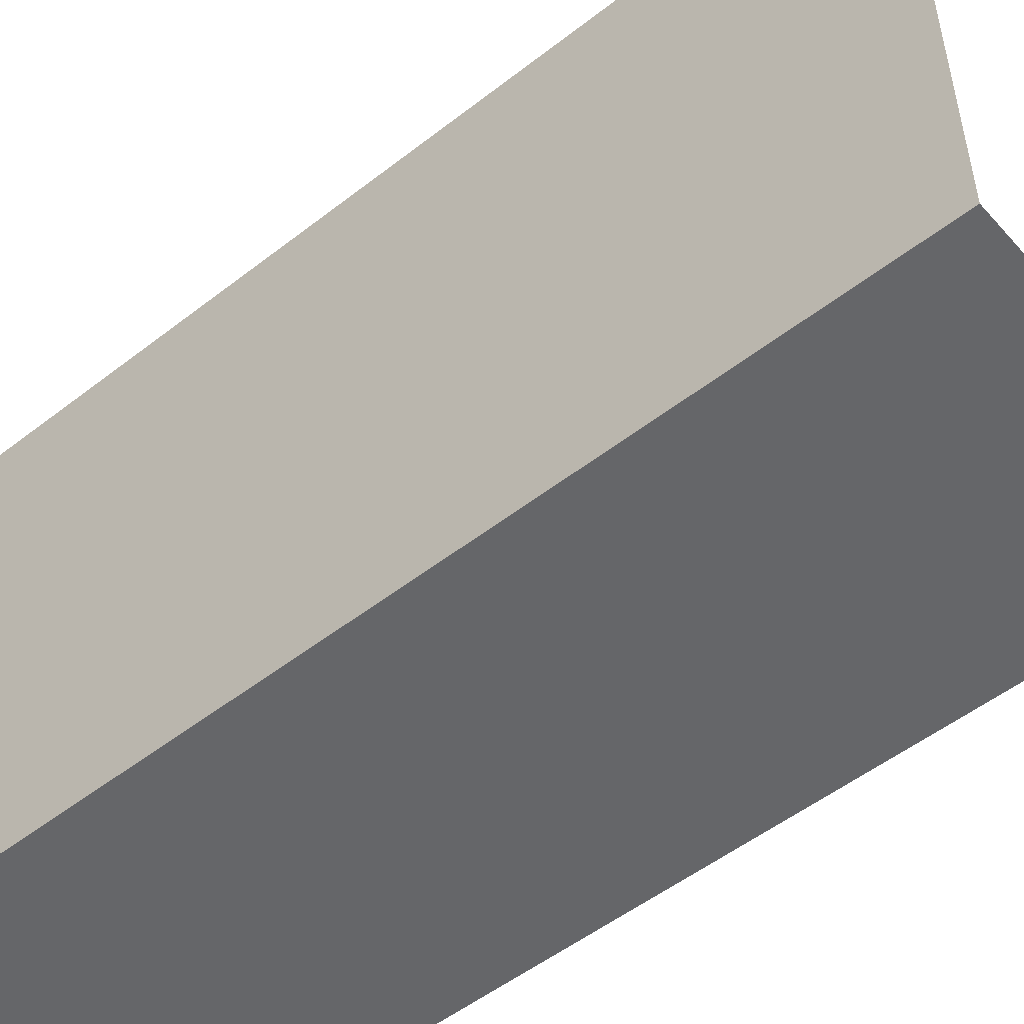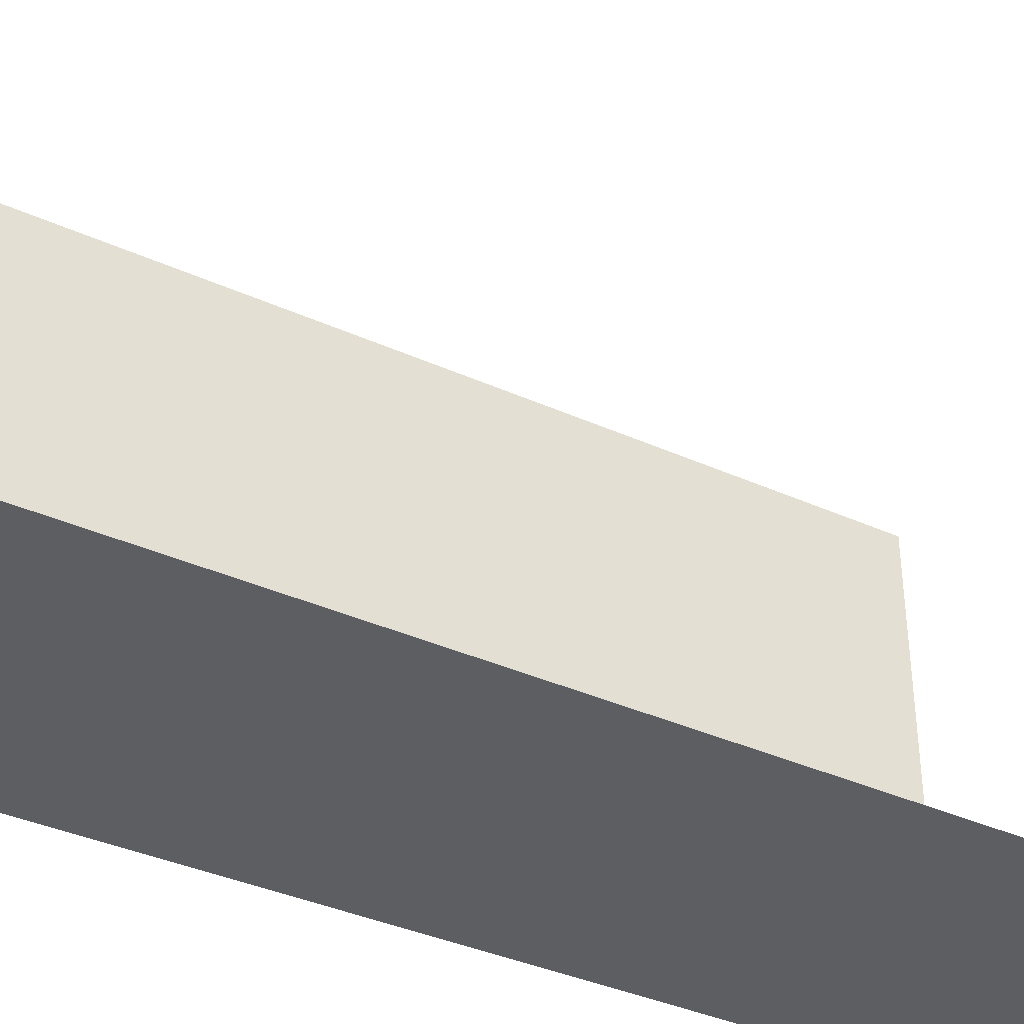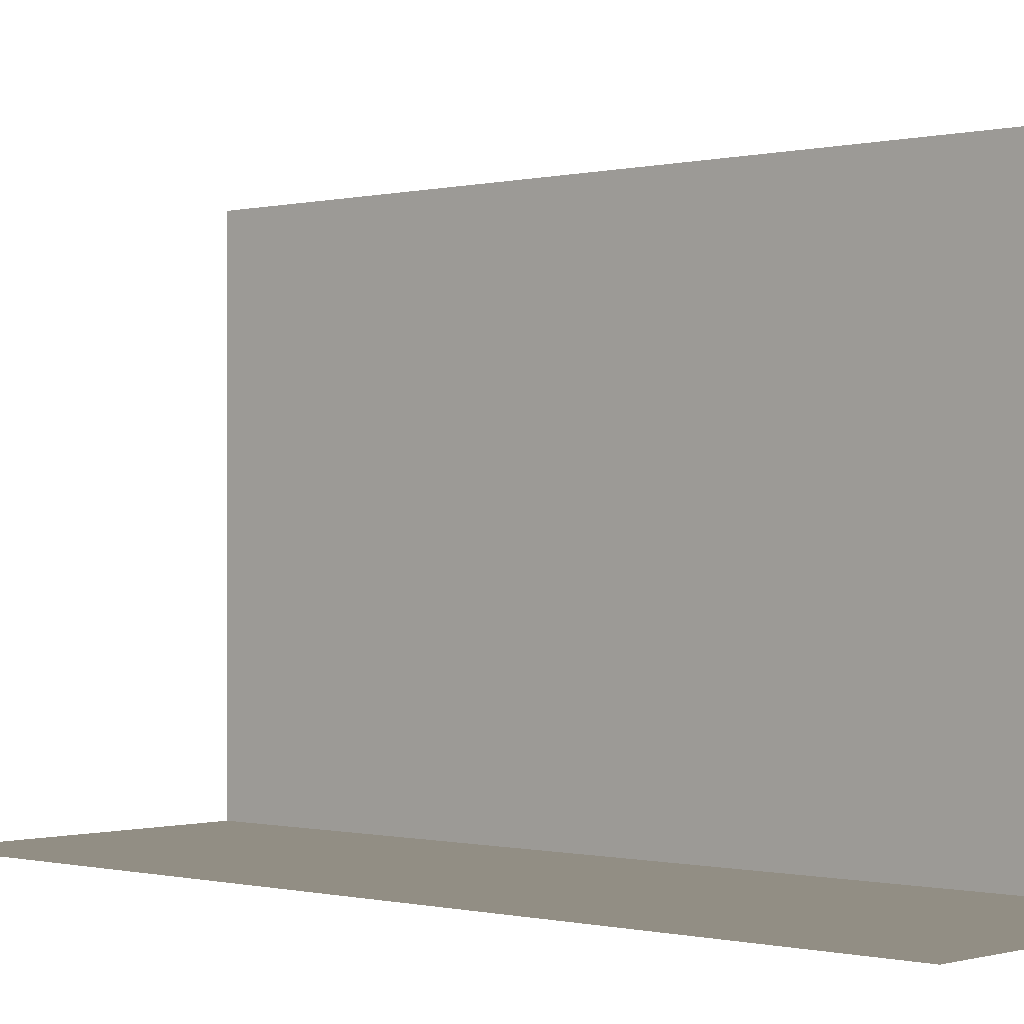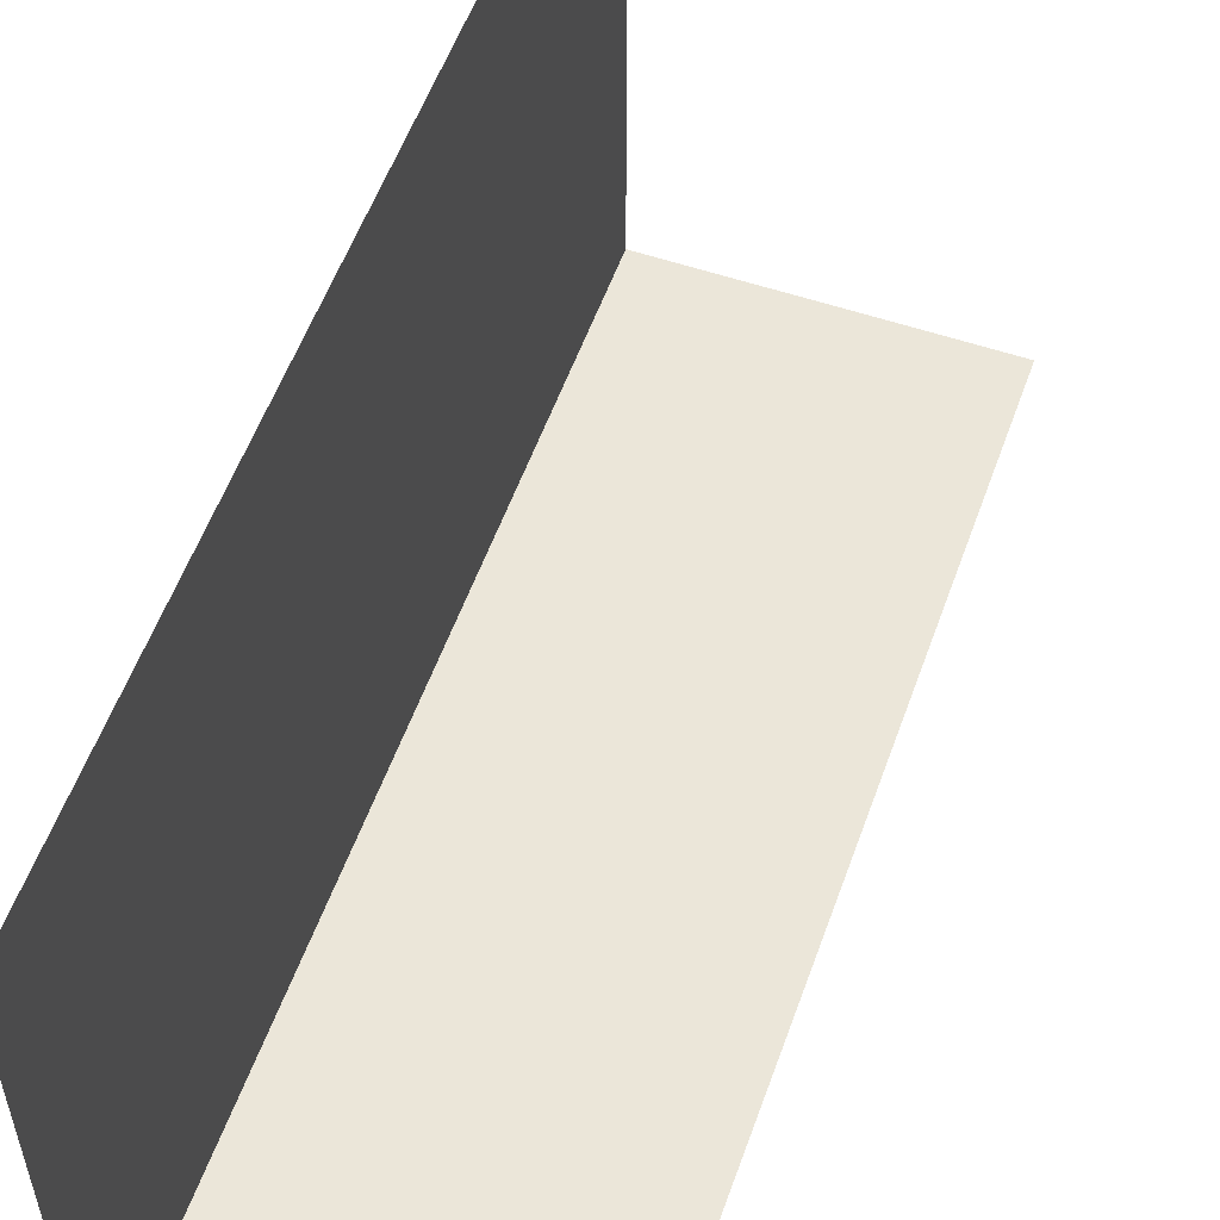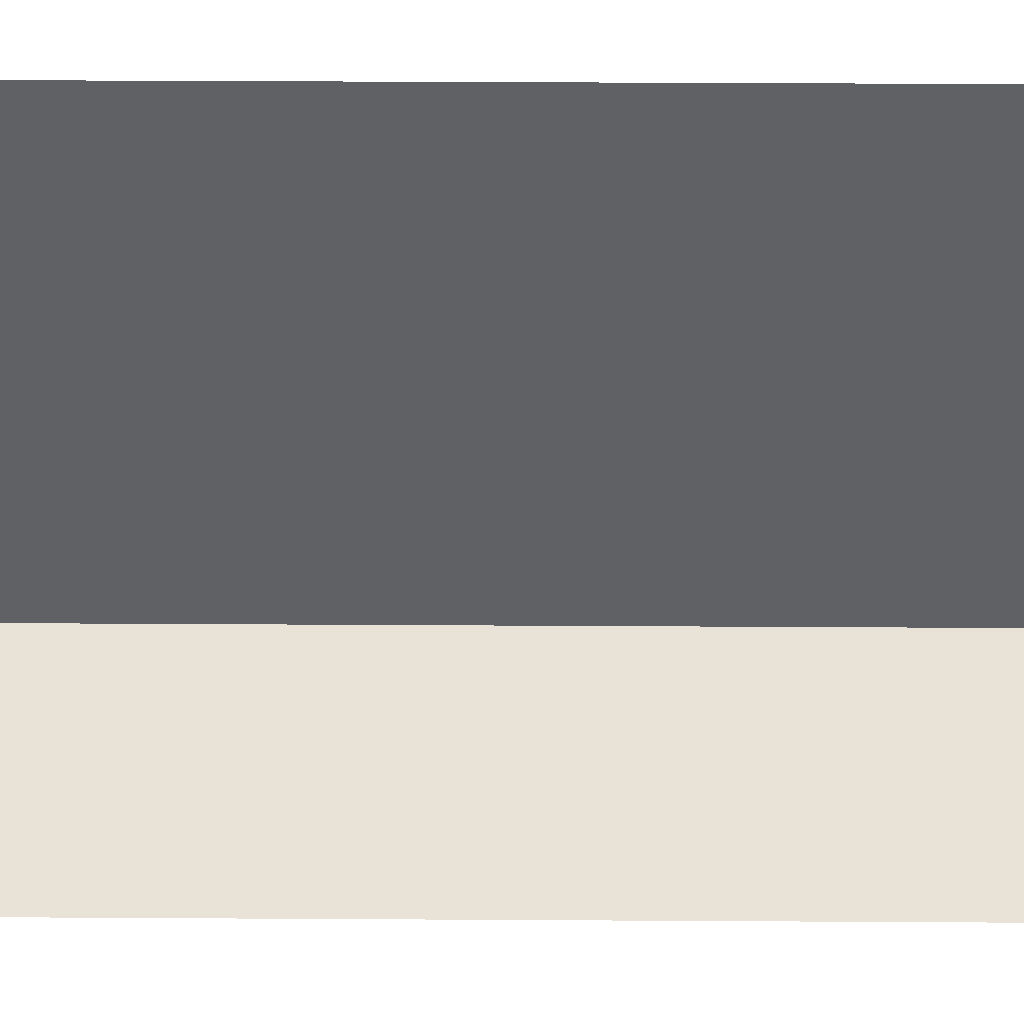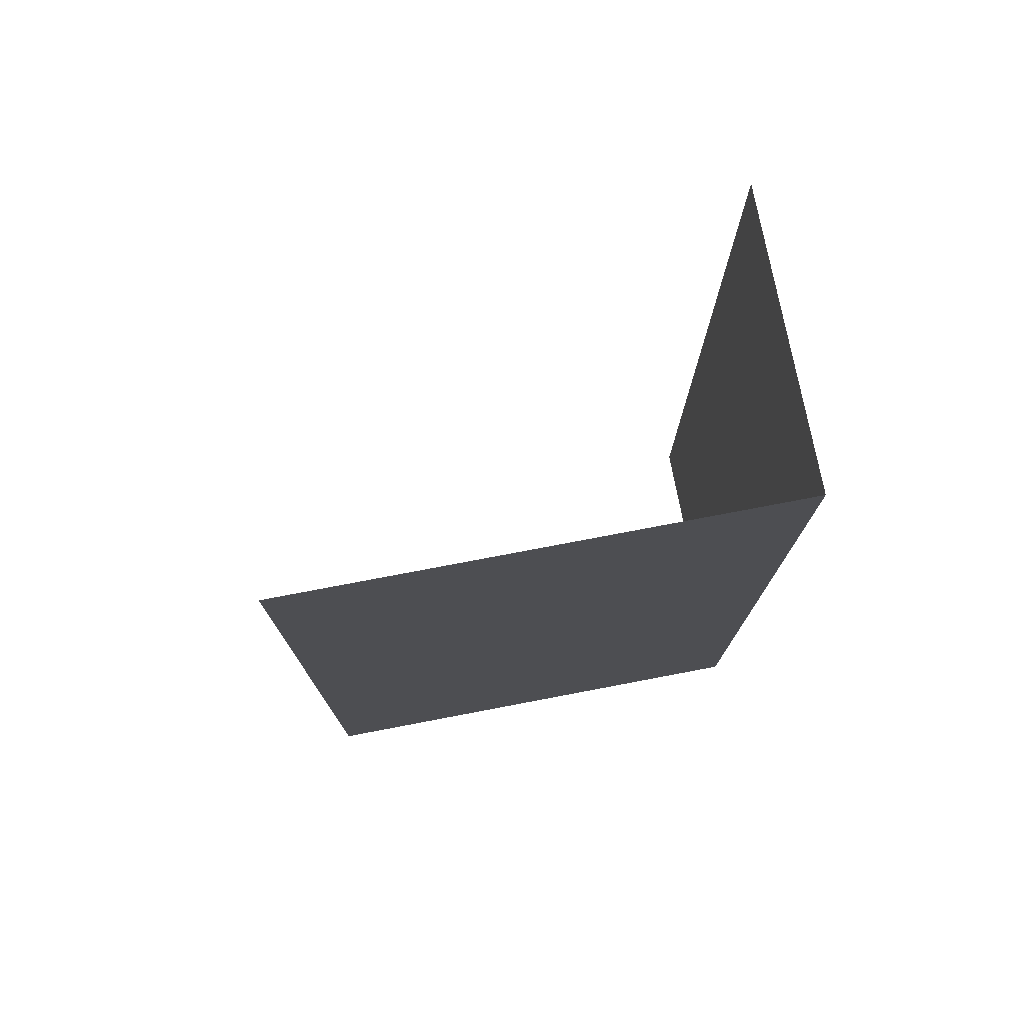
<metadata>
{"format":"obj","ext":"obj","renderer":"f3d","projection":"perspective","resolution":1024,"background":"white","views":[{"elev":-51.8,"azim":130.2,"up":"+Z"},{"elev":-37.7,"azim":-120.0,"up":"+Z"},{"elev":-0.4,"azim":-47.4,"up":"+Z"},{"elev":55.7,"azim":-160.5,"up":"+Z"},{"elev":41.6,"azim":-89.6,"up":"+Z"},{"elev":75.8,"azim":79.2,"up":"+Y"}]}
</metadata>
<code>
g Box12
v 0.0003052 -48.97 -92.81
v 27.68 -48.97 -92.81
v 27.68 -81.62 -92.81
v 0.0003052 -81.62 -92.81
v -27.68 -48.97 -92.81
v -27.68 -81.62 -92.81
v 0.0003052 -48.97 -92.81
v 0.0003052 70.09 -92.81
v 27.68 70.09 -92.81
v 27.68 -48.97 -92.81
v -27.68 -48.97 -92.81
v -27.68 70.09 -92.81
v 27.68 70.09 -0.0002012
v 27.68 70.09 -8.503
v 27.68 87.1 -8.303
v 27.68 87.1 -0.0001984
v 27.68 70.09 -46.4
v 27.68 70.09 -8.503
v 27.68 -48.97 -9.908
v 27.68 -48.97 -46.4
v 27.68 -81.62 -10.29
v 27.68 -48.97 -9.908
v 27.68 -48.97 -0.0002222
v 27.68 -81.62 -0.0002279
v 27.68 -48.97 -9.908
v 27.68 -81.62 -10.29
v 27.68 -81.62 -46.4
v 27.68 -48.97 -46.4
v 27.68 70.09 -46.4
v 27.68 70.09 -92.81
v 27.68 87.1 -92.81
v 27.68 87.1 -46.4
v 27.68 -81.62 -92.81
v 27.68 -48.97 -92.81
v 0.0003052 87.1 -92.81
v 27.68 87.1 -92.81
v -27.68 87.1 -92.81
v 27.68 -48.97 -0.0002222
v 27.68 -48.97 -9.908
v 27.68 87.1 -8.303
v 27.68 70.09 -8.503
v 27.68 -48.97 -92.81
v 27.68 70.09 -92.81
f 3 1 2
f 1 3 4
f 4 5 1
f 5 4 6
f 9 7 8
f 7 9 10
f 8 11 12
f 11 8 7
f 15 13 14
f 13 15 16
f 19 17 18
f 17 19 20
f 23 21 22
f 21 23 24
f 27 25 26
f 25 27 28
f 31 29 30
f 29 31 32
f 28 33 34
f 33 28 27
f 9 35 36
f 35 9 8
f 8 37 35
f 37 8 12
f 14 38 39
f 38 14 13
f 41 32 40
f 32 41 29
f 43 20 42
f 20 43 17

</code>
